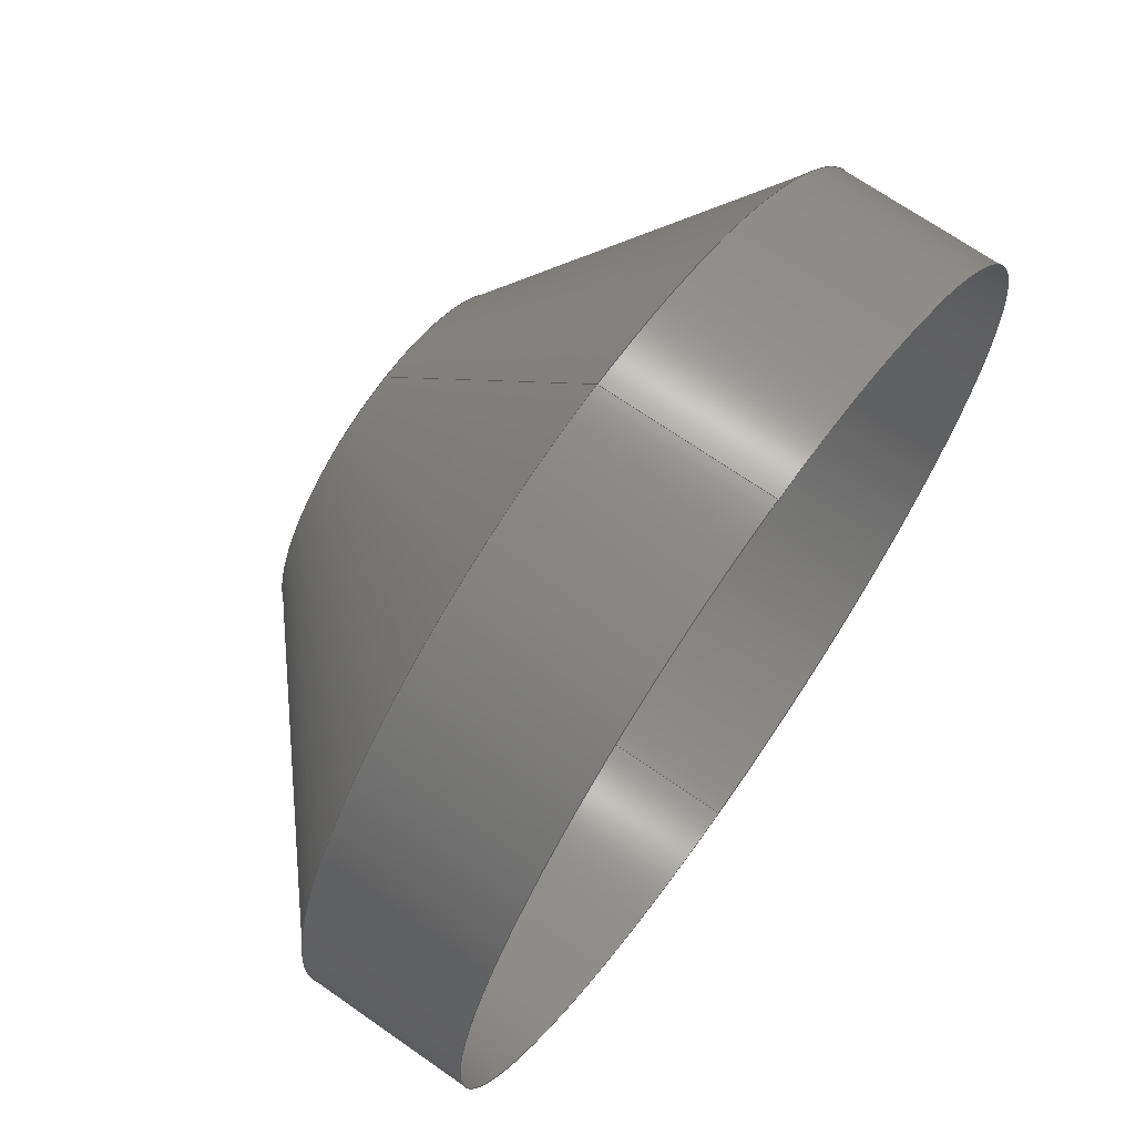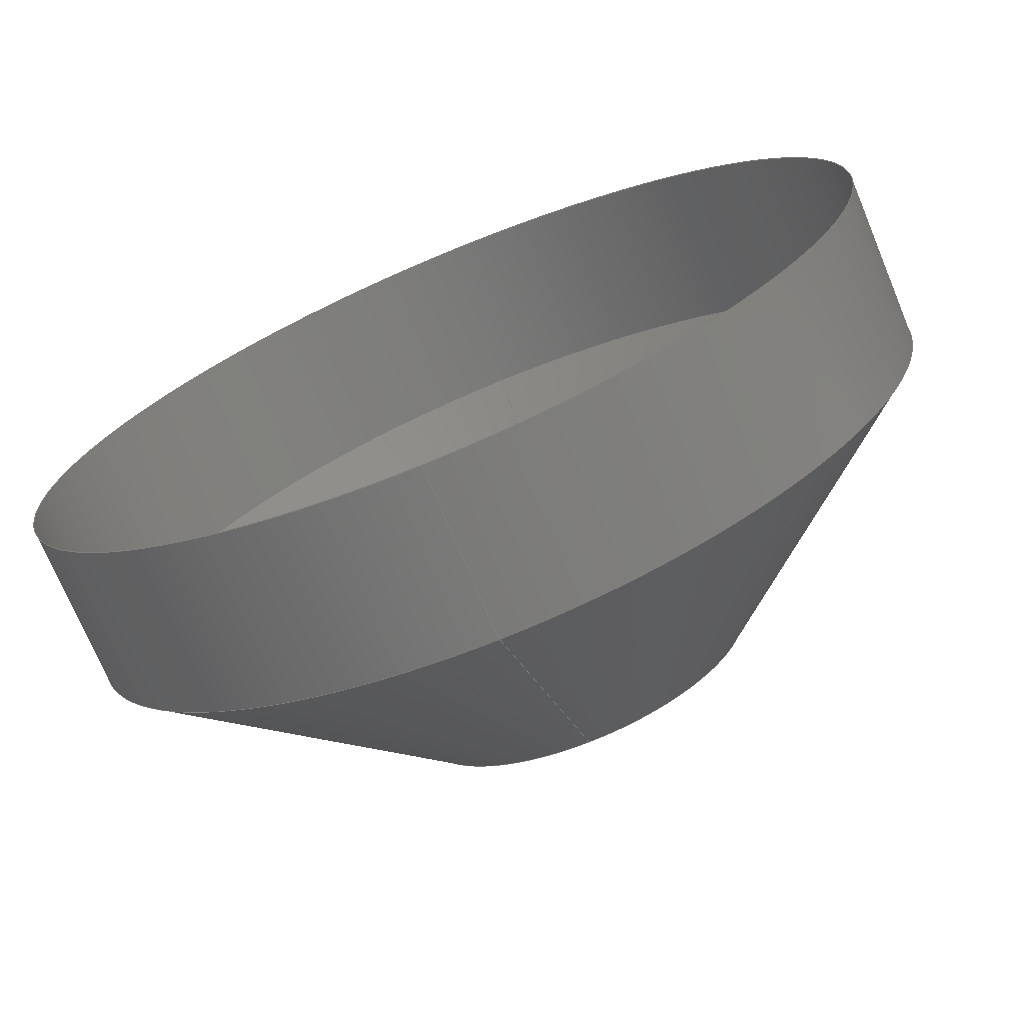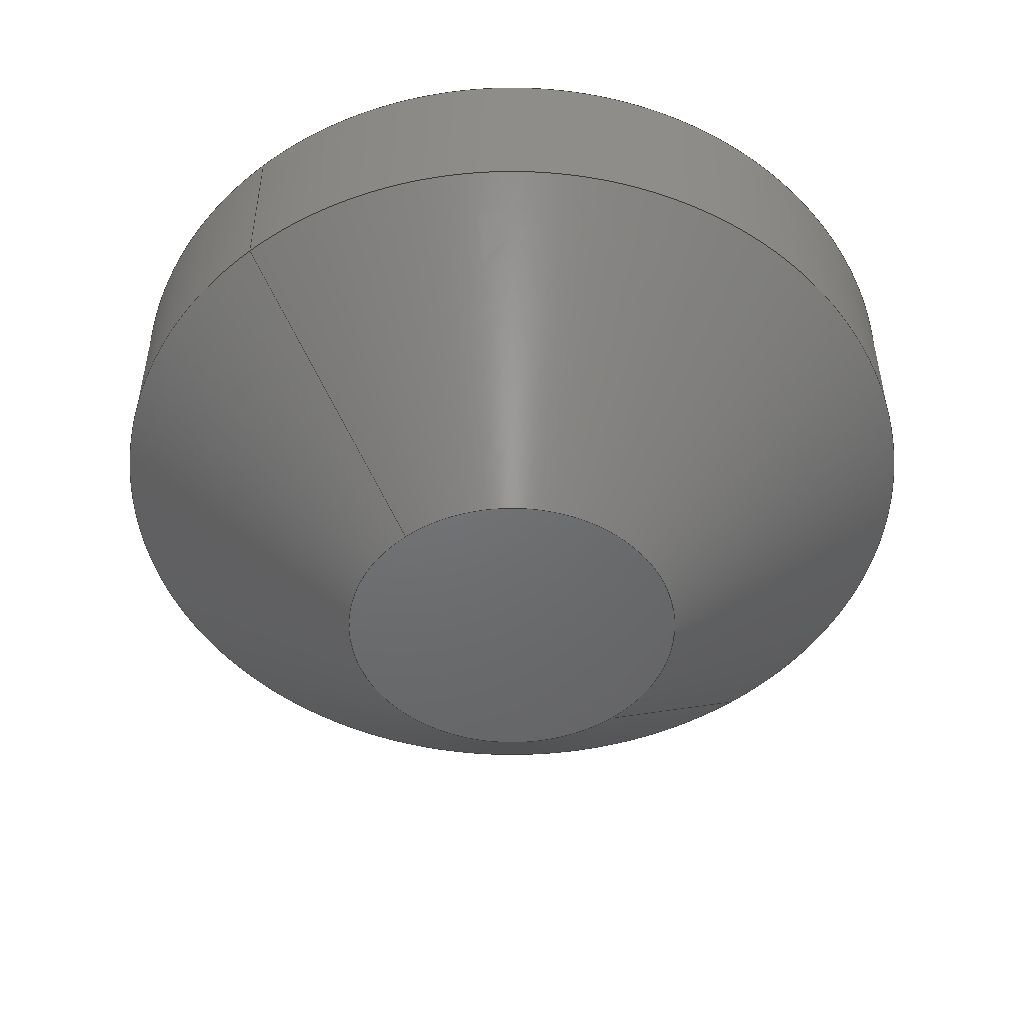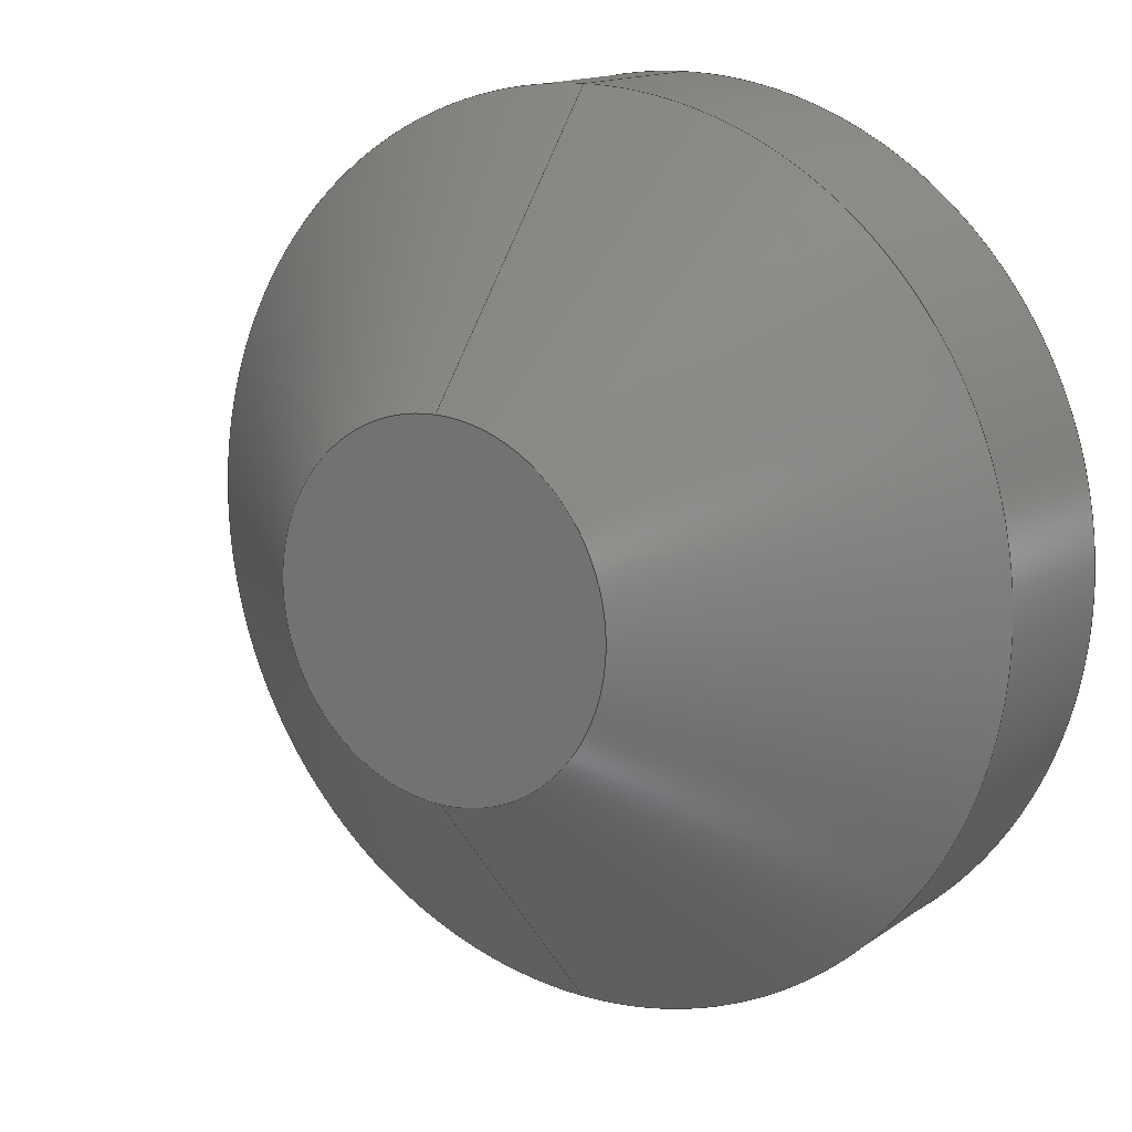
<metadata>
{"format":"step","ext":"stp","renderer":"f3d","projection":"perspective","resolution":1024,"background":"white","views":[{"elev":69.2,"azim":-55.0,"up":"+Y"},{"elev":-72.4,"azim":22.6,"up":"+Y"},{"elev":-48.9,"azim":39.0,"up":"+Z"},{"elev":14.8,"azim":-145.3,"up":"+Y"}]}
</metadata>
<code>
ISO-10303-21;
DATA;
#1=SHAPE_REPRESENTATION_RELATIONSHIP('','',#155,#3);
#2=SHELL_BASED_SURFACE_MODEL('LUPA_Fall2022_float_hull',(#4));
#3=MANIFOLD_SURFACE_SHAPE_REPRESENTATION('shell_rep_0',(#2,#160),#154);
#4=OPEN_SHELL('',(#5,#6,#7,#8,#9));
#5=ADVANCED_FACE('',(#10),#67,.T.);
#6=ADVANCED_FACE('',(#11),#65,.T.);
#7=ADVANCED_FACE('',(#12),#64,.T.);
#8=ADVANCED_FACE('',(#13),#68,.T.);
#9=ADVANCED_FACE('',(#14),#66,.T.);
#10=FACE_OUTER_BOUND('',#15,.T.);
#11=FACE_OUTER_BOUND('',#16,.T.);
#12=FACE_OUTER_BOUND('',#17,.T.);
#13=FACE_OUTER_BOUND('',#18,.T.);
#14=FACE_OUTER_BOUND('',#19,.T.);
#15=EDGE_LOOP('',(#20,#21,#22,#23));
#16=EDGE_LOOP('',(#24,#25,#26,#27));
#17=EDGE_LOOP('',(#28,#29));
#18=EDGE_LOOP('',(#30,#31,#32,#33));
#19=EDGE_LOOP('',(#34,#35,#36,#37));
#20=ORIENTED_EDGE('',*,*,#44,.T.);
#21=ORIENTED_EDGE('',*,*,#47,.T.);
#22=ORIENTED_EDGE('',*,*,#38,.F.);
#23=ORIENTED_EDGE('',*,*,#46,.F.);
#24=ORIENTED_EDGE('',*,*,#39,.F.);
#25=ORIENTED_EDGE('',*,*,#40,.F.);
#26=ORIENTED_EDGE('',*,*,#41,.T.);
#27=ORIENTED_EDGE('',*,*,#38,.T.);
#28=ORIENTED_EDGE('',*,*,#42,.T.);
#29=ORIENTED_EDGE('',*,*,#40,.T.);
#30=ORIENTED_EDGE('',*,*,#45,.T.);
#31=ORIENTED_EDGE('',*,*,#46,.T.);
#32=ORIENTED_EDGE('',*,*,#43,.F.);
#33=ORIENTED_EDGE('',*,*,#47,.F.);
#34=ORIENTED_EDGE('',*,*,#39,.T.);
#35=ORIENTED_EDGE('',*,*,#43,.T.);
#36=ORIENTED_EDGE('',*,*,#41,.F.);
#37=ORIENTED_EDGE('',*,*,#42,.F.);
#38=EDGE_CURVE('',#58,#59,#52,.T.);
#39=EDGE_CURVE('',#60,#59,#48,.T.);
#40=EDGE_CURVE('',#61,#60,#53,.T.);
#41=EDGE_CURVE('',#61,#58,#49,.T.);
#42=EDGE_CURVE('',#60,#61,#54,.T.);
#43=EDGE_CURVE('',#59,#58,#55,.T.);
#44=EDGE_CURVE('',#62,#63,#56,.T.);
#45=EDGE_CURVE('',#63,#62,#57,.T.);
#46=EDGE_CURVE('',#62,#58,#50,.T.);
#47=EDGE_CURVE('',#63,#59,#51,.T.);
#48=B_SPLINE_CURVE_WITH_KNOTS('',1,(#203,#204),.UNSPECIFIED.,.F.,.F.,(2,
2),(0,15.48),.UNSPECIFIED.);
#49=B_SPLINE_CURVE_WITH_KNOTS('',1,(#210,#211),.UNSPECIFIED.,.F.,.F.,(2,
2),(0,15.48),.UNSPECIFIED.);
#50=B_SPLINE_CURVE_WITH_KNOTS('',1,(#232,#233),.UNSPECIFIED.,.F.,.F.,(2,
2),(12.2,19.7),.UNSPECIFIED.);
#51=B_SPLINE_CURVE_WITH_KNOTS('',1,(#234,#235),.UNSPECIFIED.,.F.,.F.,(2,
2),(12.2,19.7),.UNSPECIFIED.);
#52=(
BOUNDED_CURVE()
B_SPLINE_CURVE(2,(#198,#199,#200,#201,#202),.UNSPECIFIED.,.F.,.F.)
B_SPLINE_CURVE_WITH_KNOTS((3,2,3),(0,30.92,61.84),
 .UNSPECIFIED.)
CURVE()
GEOMETRIC_REPRESENTATION_ITEM()
RATIONAL_B_SPLINE_CURVE((1,0.7071,1,0.7071,1))
REPRESENTATION_ITEM('')
);
#53=(
BOUNDED_CURVE()
B_SPLINE_CURVE(2,(#205,#206,#207,#208,#209),.UNSPECIFIED.,.F.,.F.)
B_SPLINE_CURVE_WITH_KNOTS((3,2,3),(0,12.37,24.74),
 .UNSPECIFIED.)
CURVE()
GEOMETRIC_REPRESENTATION_ITEM()
RATIONAL_B_SPLINE_CURVE((1,0.7071,1,0.7071,1))
REPRESENTATION_ITEM('')
);
#54=(
BOUNDED_CURVE()
B_SPLINE_CURVE(2,(#212,#213,#214,#215,#216),.UNSPECIFIED.,.F.,.F.)
B_SPLINE_CURVE_WITH_KNOTS((3,2,3),(0,12.37,24.74),
 .UNSPECIFIED.)
CURVE()
GEOMETRIC_REPRESENTATION_ITEM()
RATIONAL_B_SPLINE_CURVE((1,0.7071,1,0.7071,1))
REPRESENTATION_ITEM('')
);
#55=(
BOUNDED_CURVE()
B_SPLINE_CURVE(2,(#217,#218,#219,#220,#221),.UNSPECIFIED.,.F.,.F.)
B_SPLINE_CURVE_WITH_KNOTS((3,2,3),(0,30.92,61.84),
 .UNSPECIFIED.)
CURVE()
GEOMETRIC_REPRESENTATION_ITEM()
RATIONAL_B_SPLINE_CURVE((1,0.7071,1,0.7071,1))
REPRESENTATION_ITEM('')
);
#56=(
BOUNDED_CURVE()
B_SPLINE_CURVE(2,(#222,#223,#224,#225,#226),.UNSPECIFIED.,.F.,.F.)
B_SPLINE_CURVE_WITH_KNOTS((3,2,3),(1.571,3.142,4.712),
 .UNSPECIFIED.)
CURVE()
GEOMETRIC_REPRESENTATION_ITEM()
RATIONAL_B_SPLINE_CURVE((1,0.7071,1,0.7071,1))
REPRESENTATION_ITEM('')
);
#57=(
BOUNDED_CURVE()
B_SPLINE_CURVE(2,(#227,#228,#229,#230,#231),.UNSPECIFIED.,.F.,.F.)
B_SPLINE_CURVE_WITH_KNOTS((3,2,3),(1.571,3.142,4.712),
 .UNSPECIFIED.)
CURVE()
GEOMETRIC_REPRESENTATION_ITEM()
RATIONAL_B_SPLINE_CURVE((1,0.7071,1,0.7071,1))
REPRESENTATION_ITEM('')
);
#58=VERTEX_POINT('',#192);
#59=VERTEX_POINT('',#193);
#60=VERTEX_POINT('',#194);
#61=VERTEX_POINT('',#195);
#62=VERTEX_POINT('',#196);
#63=VERTEX_POINT('',#197);
#64=PLANE('',#158);
#65=(
BOUNDED_SURFACE()
B_SPLINE_SURFACE(2,1,((#170,#171),(#172,#173),(#174,#175),(#176,#177),(#178,
#179)),.UNSPECIFIED.,.F.,.F.,.F.)
B_SPLINE_SURFACE_WITH_KNOTS((3,2,3),(2,2),(1.571,3.142,
4.712),(-8.797e-14,15.48),.UNSPECIFIED.)
GEOMETRIC_REPRESENTATION_ITEM()
RATIONAL_B_SPLINE_SURFACE(((1,1),(0.7071,0.7071),
(1,1),(0.7071,0.7071),(1,1)))
REPRESENTATION_ITEM('')
SURFACE()
);
#66=(
BOUNDED_SURFACE()
B_SPLINE_SURFACE(2,1,((#182,#183),(#184,#185),(#186,#187),(#188,#189),(#190,
#191)),.UNSPECIFIED.,.F.,.F.,.F.)
B_SPLINE_SURFACE_WITH_KNOTS((3,2,3),(2,2),(1.571,3.142,
4.712),(-8.797e-14,15.48),.UNSPECIFIED.)
GEOMETRIC_REPRESENTATION_ITEM()
RATIONAL_B_SPLINE_SURFACE(((1,1),(0.7071,0.7071),
(1,1),(0.7071,0.7071),(1,1)))
REPRESENTATION_ITEM('')
SURFACE()
);
#67=CYLINDRICAL_SURFACE('',#157,0.5);
#68=CYLINDRICAL_SURFACE('',#159,0.5);
#69=SHAPE_DEFINITION_REPRESENTATION(#70,#155);
#70=PRODUCT_DEFINITION_SHAPE('Document','',#72);
#71=PRODUCT_DEFINITION_CONTEXT('3D Mechanical Parts',#144,'design');
#72=PRODUCT_DEFINITION('A','First version',#114,#71);
#73=DATE_TIME_ROLE('classification_date');
#74=DATE_TIME_ROLE('creation_date');
#75=APPLIED_DATE_AND_TIME_ASSIGNMENT(#99,#73,(#78));
#76=APPLIED_DATE_AND_TIME_ASSIGNMENT(#101,#74,(#72));
#77=SECURITY_CLASSIFICATION_LEVEL('unclassified');
#78=SECURITY_CLASSIFICATION('A','Security for version',#77);
#79=APPLIED_SECURITY_CLASSIFICATION_ASSIGNMENT(#78,(#114));
#80=APPROVAL_ROLE('Version approval');
#81=APPROVAL_ROLE('Version Security approval');
#82=APPROVAL_ROLE('Definition approval');
#83=APPROVAL_PERSON_ORGANIZATION(#132,#108,#80);
#84=APPROVAL_PERSON_ORGANIZATION(#133,#109,#81);
#85=APPROVAL_PERSON_ORGANIZATION(#136,#110,#82);
#86=COORDINATED_UNIVERSAL_TIME_OFFSET(5,0,.BEHIND.);
#87=LOCAL_TIME(0,0,0,#86);
#88=LOCAL_TIME(0,0,0,#86);
#89=LOCAL_TIME(0,0,0,#86);
#90=LOCAL_TIME(0,0,0,#86);
#91=LOCAL_TIME(0,0,0,#86);
#92=CALENDAR_DATE(1999,1,1);
#93=CALENDAR_DATE(1999,1,1);
#94=CALENDAR_DATE(1999,1,1);
#95=CALENDAR_DATE(1999,1,1);
#96=CALENDAR_DATE(1999,1,1);
#97=DATE_AND_TIME(#92,#87);
#98=DATE_AND_TIME(#93,#88);
#99=DATE_AND_TIME(#94,#89);
#100=DATE_AND_TIME(#95,#90);
#101=DATE_AND_TIME(#96,#91);
#102=APPROVAL_DATE_TIME(#97,#108);
#103=APPROVAL_DATE_TIME(#98,#109);
#104=APPROVAL_DATE_TIME(#100,#110);
#105=APPROVAL_STATUS('not_yet_approved');
#106=APPROVAL_STATUS('not_yet_approved');
#107=APPROVAL_STATUS('approved');
#108=APPROVAL(#105,'Version approval');
#109=APPROVAL(#106,'Version Security approval');
#110=APPROVAL(#107,'Definition approval');
#111=APPLIED_APPROVAL_ASSIGNMENT(#108,(#114));
#112=APPLIED_APPROVAL_ASSIGNMENT(#109,(#78));
#113=APPLIED_APPROVAL_ASSIGNMENT(#110,(#72));
#114=PRODUCT_DEFINITION_FORMATION_WITH_SPECIFIED_SOURCE('A',
'First version',#146,.MADE.);
#115=PERSON_AND_ORGANIZATION_ROLE('design_owner');
#116=PERSON_AND_ORGANIZATION_ROLE('creator');
#117=PERSON_AND_ORGANIZATION_ROLE('design_supplier');
#118=PERSON_AND_ORGANIZATION_ROLE('classification_officer');
#119=PERSON_AND_ORGANIZATION_ROLE('creator');
#120=ORGANIZATION('STI','lab','lab');
#121=ORGANIZATION('STI','unknown','unknown');
#122=ORGANIZATION('STI','unknown','unknown');
#123=ORGANIZATION('STI','unknown','unknown');
#124=ORGANIZATION('STI','unknown','unknown');
#125=ORGANIZATION('STI','unknown','unknown');
#126=ORGANIZATION('STI','unknown','unknown');
#127=PERSON('1','Box','vc60',$,$,$);
#128=PERSON('2','last','first',$,$,$);
#129=PERSON('3','President','Mr.',$,$,$);
#130=PERSON_AND_ORGANIZATION(#127,#120);
#131=PERSON_AND_ORGANIZATION(#128,#121);
#132=PERSON_AND_ORGANIZATION(#129,#122);
#133=PERSON_AND_ORGANIZATION(#129,#123);
#134=PERSON_AND_ORGANIZATION(#129,#124);
#135=PERSON_AND_ORGANIZATION(#128,#125);
#136=PERSON_AND_ORGANIZATION(#129,#126);
#137=APPLIED_PERSON_AND_ORGANIZATION_ASSIGNMENT(#130,#115,(#146));
#138=APPLIED_PERSON_AND_ORGANIZATION_ASSIGNMENT(#131,#116,(#114));
#139=APPLIED_PERSON_AND_ORGANIZATION_ASSIGNMENT(#131,#117,(#114));
#140=APPLIED_PERSON_AND_ORGANIZATION_ASSIGNMENT(#134,#118,(#78));
#141=APPLIED_PERSON_AND_ORGANIZATION_ASSIGNMENT(#135,#119,(#72));
#142=PRODUCT_RELATED_PRODUCT_CATEGORY('detail','detail',(#146));
#143=APPLICATION_PROTOCOL_DEFINITION('International Standard',
'config_control_design',1994,#144);
#144=APPLICATION_CONTEXT(
'configuration controlled 3d designs of mechanical parts and assemblie
s');
#145=PRODUCT_CONTEXT('3D Mechanical Parts',#144,'mechanical');
#146=PRODUCT('Document','Document','',(#145));
#147=(
LENGTH_UNIT()
NAMED_UNIT(*)
SI_UNIT($,.METRE.)
);
#148=(
NAMED_UNIT(*)
PLANE_ANGLE_UNIT()
SI_UNIT($,.RADIAN.)
);
#149=DIMENSIONAL_EXPONENTS(0,0,0,0,0,0,0);
#150=PLANE_ANGLE_MEASURE_WITH_UNIT(PLANE_ANGLE_MEASURE(0.01745),#148);
#151=(
CONVERSION_BASED_UNIT('DEGREES',#150)
NAMED_UNIT(#149)
PLANE_ANGLE_UNIT()
);
#152=(
NAMED_UNIT(*)
SI_UNIT($,.STERADIAN.)
SOLID_ANGLE_UNIT()
);
#153=UNCERTAINTY_MEASURE_WITH_UNIT(LENGTH_MEASURE(0.001),#147,
'DISTANCE_ACCURACY_VALUE',
'Maximum model space distance between geometric entities at asserted c
onnectivities');
#154=(
GEOMETRIC_REPRESENTATION_CONTEXT(3)
GLOBAL_UNCERTAINTY_ASSIGNED_CONTEXT((#153))
GLOBAL_UNIT_ASSIGNED_CONTEXT((#152,#151,#147))
REPRESENTATION_CONTEXT('ID1','3D')
);
#155=SHAPE_REPRESENTATION('Document',(#156,#160),#154);
#156=AXIS2_PLACEMENT_3D('',#168,#161,#162);
#157=AXIS2_PLACEMENT_3D('',#169,#163,$);
#158=AXIS2_PLACEMENT_3D('',#180,#164,$);
#159=AXIS2_PLACEMENT_3D('',#181,#165,$);
#160=AXIS2_PLACEMENT_3D('',#236,#166,#167);
#161=DIRECTION('',(0,0,1));
#162=DIRECTION('',(1,0,0));
#163=DIRECTION('',(0,0,-1));
#164=DIRECTION('',(0,0,-1));
#165=DIRECTION('',(0,0,-1));
#166=DIRECTION('',(0,0,1));
#167=DIRECTION('',(1,0,0));
#168=CARTESIAN_POINT('',(0,0,0));
#169=CARTESIAN_POINT('',(-1.963e-17,1.963e-17,0.05981));
#170=CARTESIAN_POINT('',(1.225e-17,0.2,-0.4444));
#171=CARTESIAN_POINT('',(3.062e-17,0.5,-0.1904));
#172=CARTESIAN_POINT('',(-0.2,0.2,-0.4444));
#173=CARTESIAN_POINT('',(-0.5,0.5,-0.1904));
#174=CARTESIAN_POINT('',(-0.2,6.299e-17,-0.4444));
#175=CARTESIAN_POINT('',(-0.5,8.677e-17,-0.1904));
#176=CARTESIAN_POINT('',(-0.2,-0.2,-0.4444));
#177=CARTESIAN_POINT('',(-0.5,-0.5,-0.1904));
#178=CARTESIAN_POINT('',(-3.674e-17,-0.2,-0.4444));
#179=CARTESIAN_POINT('',(-9.185e-17,-0.5,-0.1904));
#180=CARTESIAN_POINT('',(-0.2,-0.2,-0.4444));
#181=CARTESIAN_POINT('',(-3.925e-17,0,0.05981));
#182=CARTESIAN_POINT('',(1.225e-17,-0.2,-0.4444));
#183=CARTESIAN_POINT('',(3.062e-17,-0.5,-0.1904));
#184=CARTESIAN_POINT('',(0.2,-0.2,-0.4444));
#185=CARTESIAN_POINT('',(0.5,-0.5,-0.1904));
#186=CARTESIAN_POINT('',(0.2,3.85e-17,-0.4444));
#187=CARTESIAN_POINT('',(0.5,2.554e-17,-0.1904));
#188=CARTESIAN_POINT('',(0.2,0.2,-0.4444));
#189=CARTESIAN_POINT('',(0.5,0.5,-0.1904));
#190=CARTESIAN_POINT('',(1.225e-17,0.2,-0.4444));
#191=CARTESIAN_POINT('',(3.062e-17,0.5,-0.1904));
#192=CARTESIAN_POINT('',(0,-0.5,-0.1904));
#193=CARTESIAN_POINT('',(0,0.5,-0.1904));
#194=CARTESIAN_POINT('',(0,0.2,-0.4444));
#195=CARTESIAN_POINT('',(0,-0.2,-0.4444));
#196=CARTESIAN_POINT('',(1.165e-17,-0.5,-6.939e-18));
#197=CARTESIAN_POINT('',(0,0.5,-6.939e-18));
#198=CARTESIAN_POINT('',(0,-0.5,-0.1904));
#199=CARTESIAN_POINT('',(-0.5,-0.5,-0.1904));
#200=CARTESIAN_POINT('',(-0.5,3.062e-17,-0.1904));
#201=CARTESIAN_POINT('',(-0.5,0.5,-0.1904));
#202=CARTESIAN_POINT('',(0,0.5,-0.1904));
#203=CARTESIAN_POINT('',(0,0.2,-0.4444));
#204=CARTESIAN_POINT('',(0,0.5,-0.1904));
#205=CARTESIAN_POINT('',(0,-0.2,-0.4444));
#206=CARTESIAN_POINT('',(-0.2,-0.2,-0.4444));
#207=CARTESIAN_POINT('',(-0.2,5.388e-17,-0.4444));
#208=CARTESIAN_POINT('',(-0.2,0.2,-0.4444));
#209=CARTESIAN_POINT('',(0,0.2,-0.4444));
#210=CARTESIAN_POINT('',(0,-0.2,-0.4444));
#211=CARTESIAN_POINT('',(0,-0.5,-0.1904));
#212=CARTESIAN_POINT('',(0,0.2,-0.4444));
#213=CARTESIAN_POINT('',(0.2,0.2,-0.4444));
#214=CARTESIAN_POINT('',(0.2,1.631e-18,-0.4444));
#215=CARTESIAN_POINT('',(0.2,-0.2,-0.4444));
#216=CARTESIAN_POINT('',(0,-0.2,-0.4444));
#217=CARTESIAN_POINT('',(0,0.5,-0.1904));
#218=CARTESIAN_POINT('',(0.5,0.5,-0.1904));
#219=CARTESIAN_POINT('',(0.5,-3.062e-17,-0.1904));
#220=CARTESIAN_POINT('',(0.5,-0.5,-0.1904));
#221=CARTESIAN_POINT('',(0,-0.5,-0.1904));
#222=CARTESIAN_POINT('',(6.123e-17,-0.5,-6.939e-18));
#223=CARTESIAN_POINT('',(-0.5,-0.5,0));
#224=CARTESIAN_POINT('',(-0.5,-3.062e-17,-4.857e-17));
#225=CARTESIAN_POINT('',(-0.5,0.5,0));
#226=CARTESIAN_POINT('',(-6.123e-17,0.5,-6.939e-18));
#227=CARTESIAN_POINT('',(3.062e-17,0.5,-6.939e-18));
#228=CARTESIAN_POINT('',(0.5,0.5,0));
#229=CARTESIAN_POINT('',(0.5,-6.123e-17,-4.857e-17));
#230=CARTESIAN_POINT('',(0.5,-0.5,0));
#231=CARTESIAN_POINT('',(-3.062e-17,-0.5,-6.939e-18));
#232=CARTESIAN_POINT('',(1.165e-17,-0.5,-6.939e-18));
#233=CARTESIAN_POINT('',(0,-0.5,-0.1904));
#234=CARTESIAN_POINT('',(0,0.5,-6.939e-18));
#235=CARTESIAN_POINT('',(0,0.5,-0.1904));
#236=CARTESIAN_POINT('',(0,0,0));
ENDSEC;
END-ISO-10303-21;

</code>
